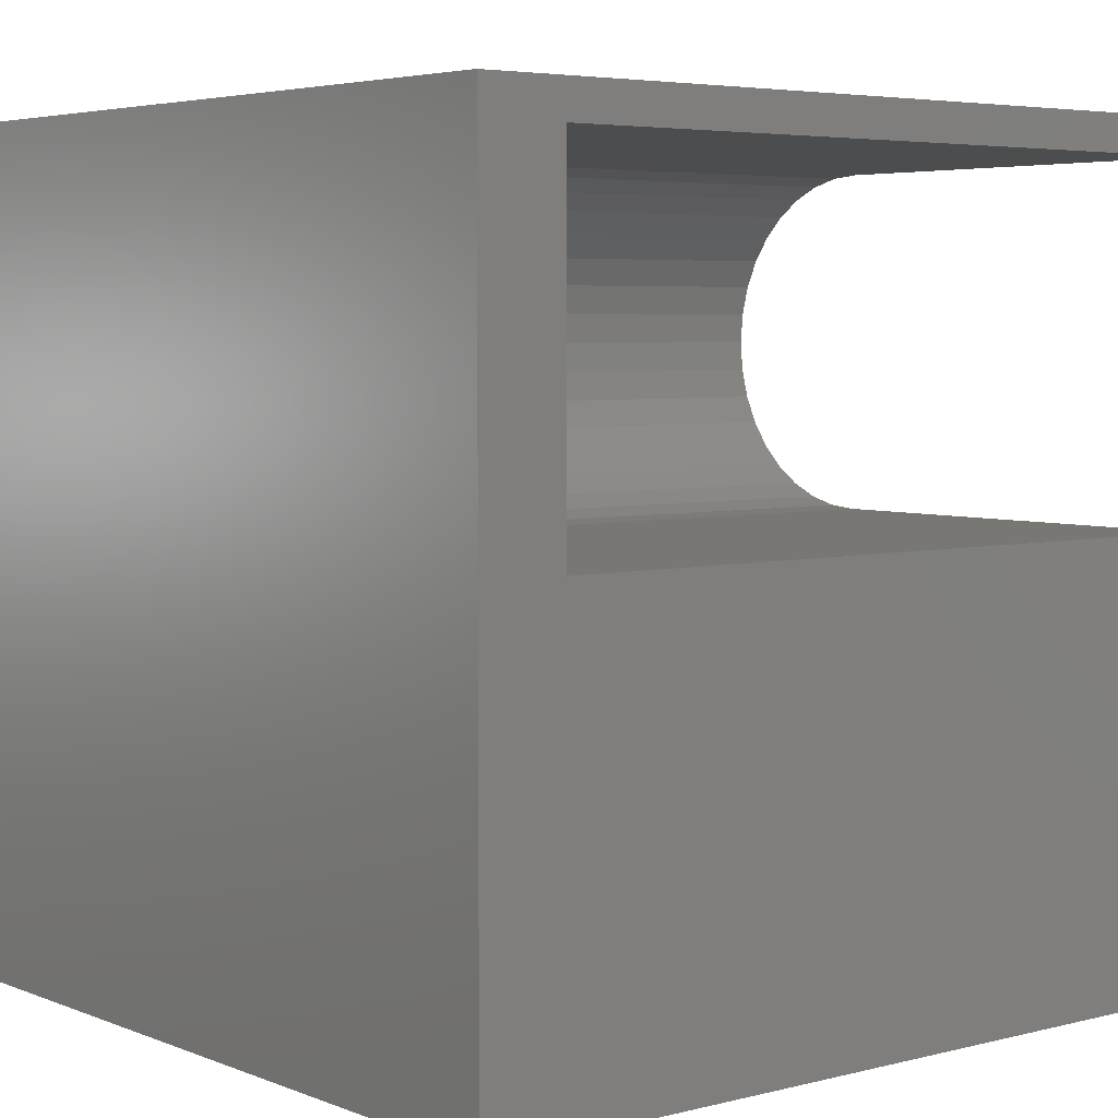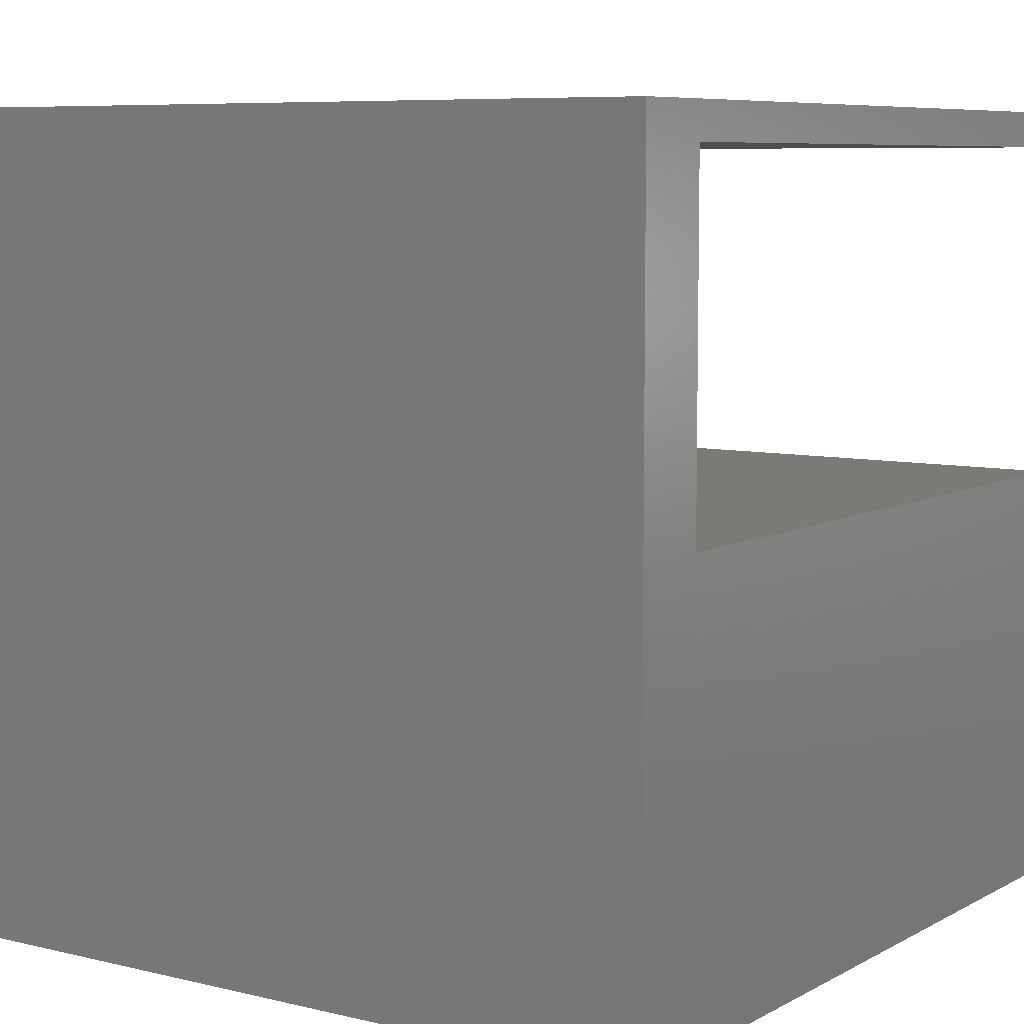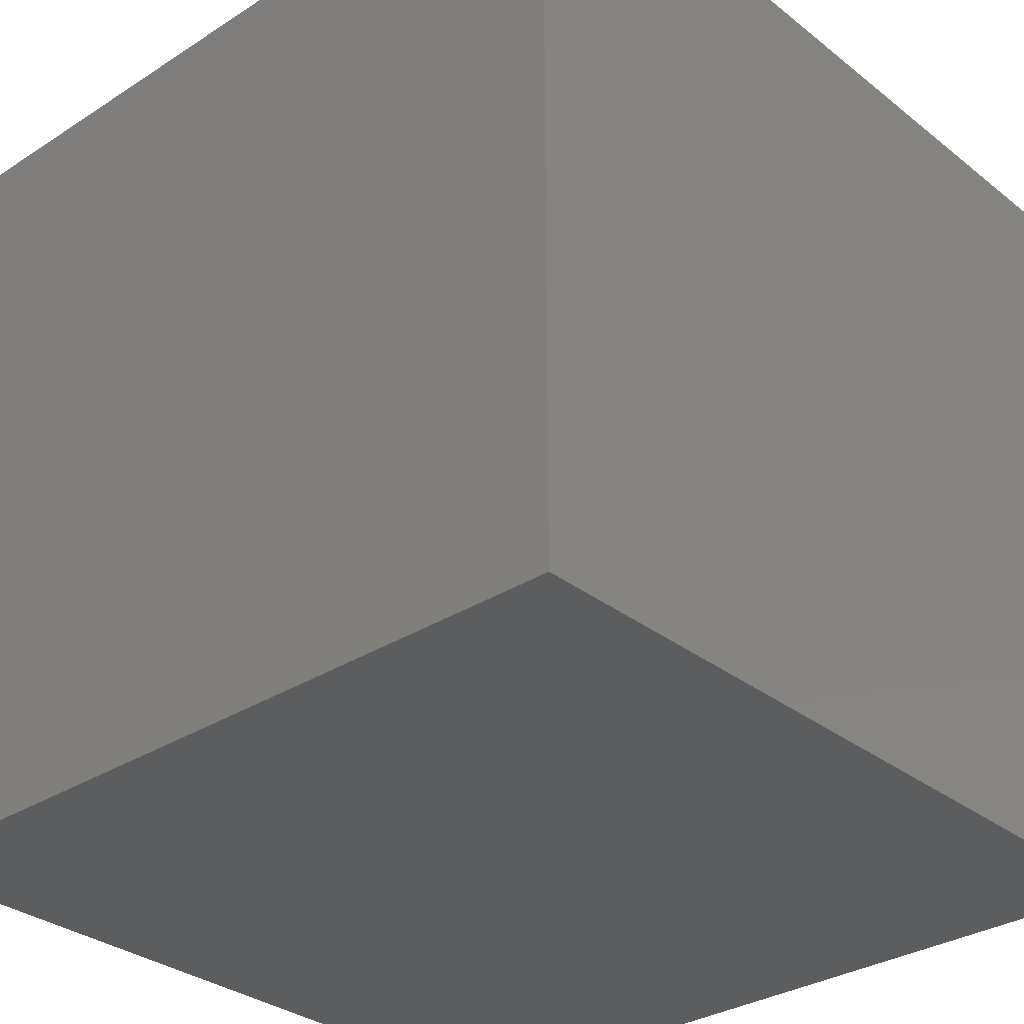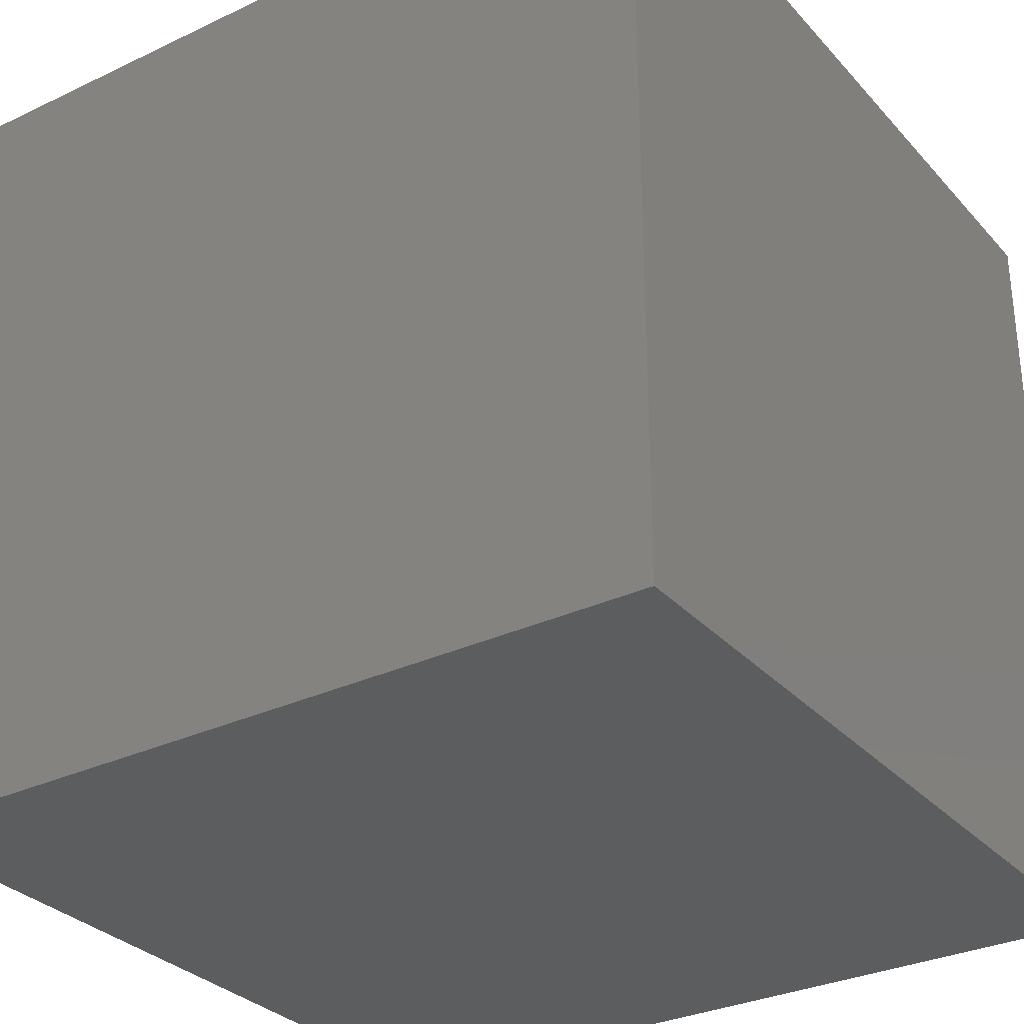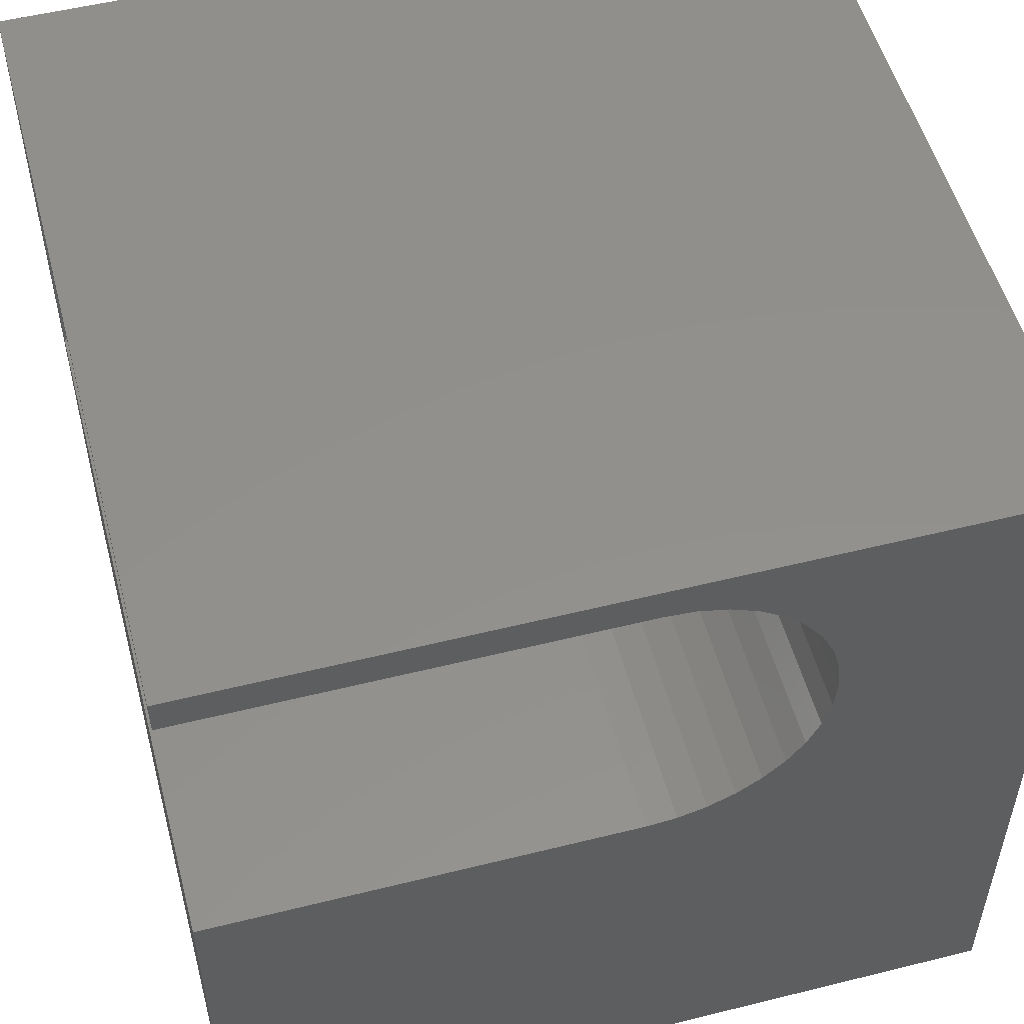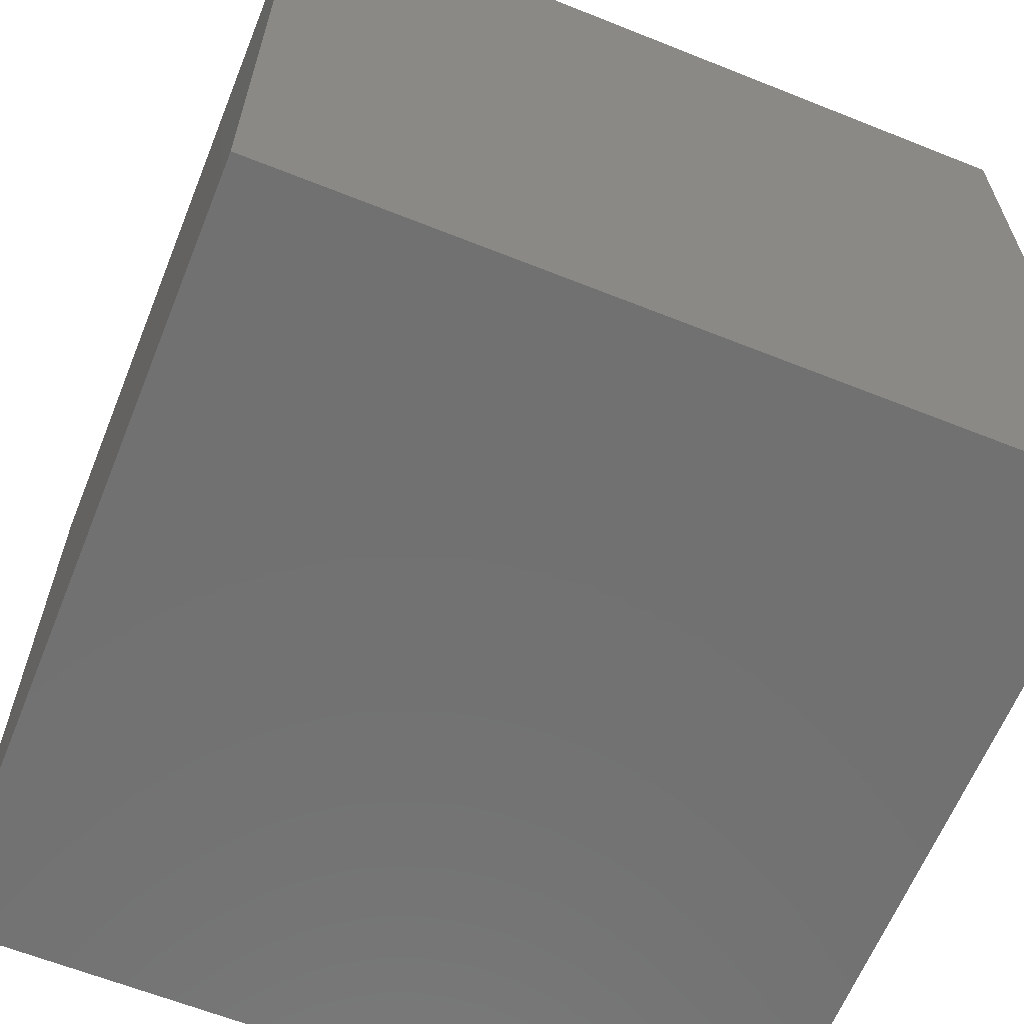
<metadata>
{"format":"stl","ext":"stl","renderer":"f3d","projection":"perspective","resolution":1024,"background":"white","views":[{"elev":4.7,"azim":-129.0,"up":"+Y"},{"elev":7.4,"azim":-145.7,"up":"+Y"},{"elev":-31.6,"azim":132.2,"up":"+Y"},{"elev":-31.1,"azim":124.1,"up":"+Z"},{"elev":53.1,"azim":-14.9,"up":"+Y"},{"elev":-63.1,"azim":158.0,"up":"+Y"}]}
</metadata>
<code>
# stl→obj: 50 verts, 96 faces
v 0 9.566 10
v 0 10 10
v 0 9.566 1.039
v 0 10 0
v 0 5.364 1.039
v 0 0 0
v 0 5.364 10
v 0 0 10
v 10 10 10
v 5.624 9.534 10
v 5.977 9.439 10
v 6.309 9.285 10
v 6.609 9.075 10
v 6.868 8.816 10
v 5.259 9.566 10
v 7.078 8.516 10
v 7.233 8.184 10
v 7.328 7.83 10
v 7.36 7.465 10
v 7.328 7.1 10
v 10 0 10
v 7.233 6.747 10
v 7.078 6.415 10
v 6.868 6.115 10
v 6.609 5.856 10
v 6.309 5.646 10
v 5.977 5.491 10
v 5.259 5.364 10
v 5.624 5.396 10
v 10 10 0
v 10 0 0
v 6.309 9.285 1.039
v 5.977 9.439 1.039
v 5.259 5.364 1.039
v 5.259 9.566 1.039
v 5.624 9.534 1.039
v 6.609 9.075 1.039
v 5.624 5.396 1.039
v 5.977 5.491 1.039
v 7.328 7.83 1.039
v 7.233 8.184 1.039
v 7.078 8.516 1.039
v 6.868 6.115 1.039
v 7.078 6.415 1.039
v 7.233 6.747 1.039
v 7.328 7.1 1.039
v 7.36 7.465 1.039
v 6.868 8.816 1.039
v 6.309 5.646 1.039
v 6.609 5.856 1.039
f 1 2 3
f 3 2 4
f 3 4 5
f 5 4 6
f 5 6 7
f 7 6 8
f 9 10 11
f 11 12 9
f 9 12 13
f 9 13 14
f 10 9 15
f 15 9 2
f 15 2 1
f 14 16 9
f 9 16 17
f 9 17 18
f 18 19 9
f 9 19 20
f 9 20 21
f 20 22 21
f 21 22 23
f 21 23 24
f 24 25 21
f 21 25 26
f 21 26 27
f 7 8 28
f 28 8 21
f 28 21 29
f 29 21 27
f 30 9 31
f 31 9 21
f 4 30 6
f 6 30 31
f 9 30 2
f 2 30 4
f 31 21 6
f 6 21 8
f 32 33 34
f 3 5 35
f 35 5 34
f 35 34 36
f 36 34 33
f 32 34 37
f 37 34 38
f 37 38 39
f 40 41 42
f 43 44 37
f 37 44 45
f 37 45 46
f 46 47 37
f 37 47 40
f 37 40 48
f 48 40 42
f 39 49 37
f 37 49 50
f 37 50 43
f 3 35 1
f 1 35 15
f 34 28 29
f 34 29 38
f 38 29 27
f 38 27 39
f 39 27 26
f 39 26 49
f 49 26 25
f 49 25 50
f 50 25 24
f 50 24 43
f 43 24 23
f 43 23 44
f 44 23 22
f 44 22 45
f 45 22 20
f 45 20 46
f 46 20 19
f 46 19 47
f 47 19 18
f 47 18 40
f 40 18 17
f 40 17 41
f 41 17 16
f 41 16 42
f 42 16 14
f 42 14 48
f 48 14 13
f 48 13 37
f 37 13 12
f 37 12 32
f 32 12 11
f 32 11 33
f 33 11 10
f 33 10 36
f 36 10 15
f 36 15 35
f 34 5 28
f 28 5 7

</code>
